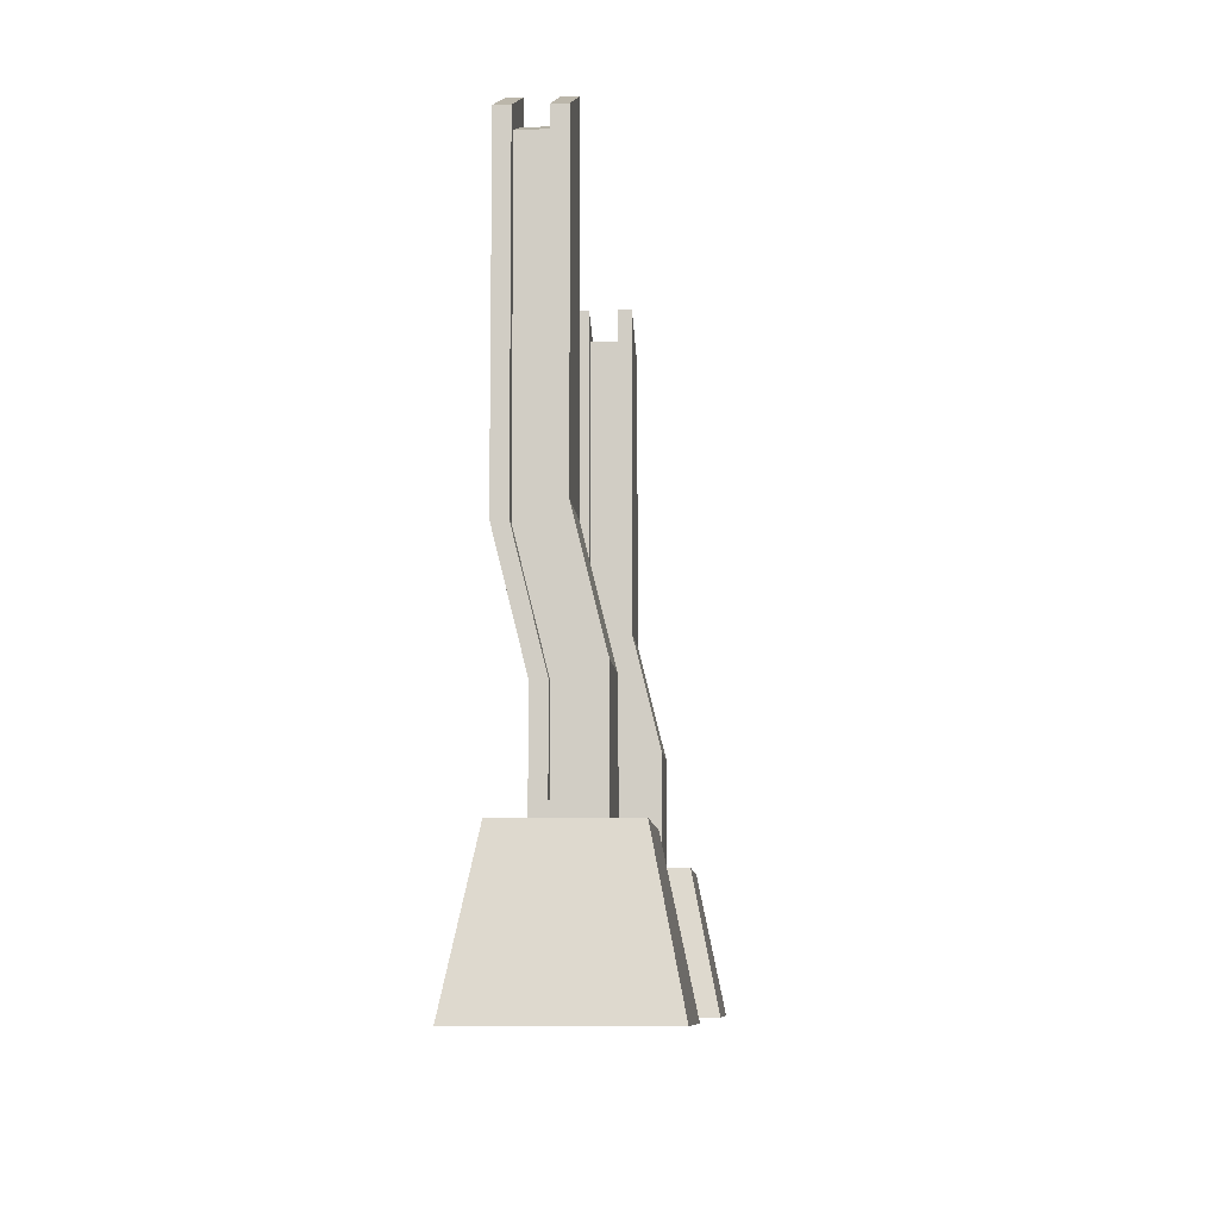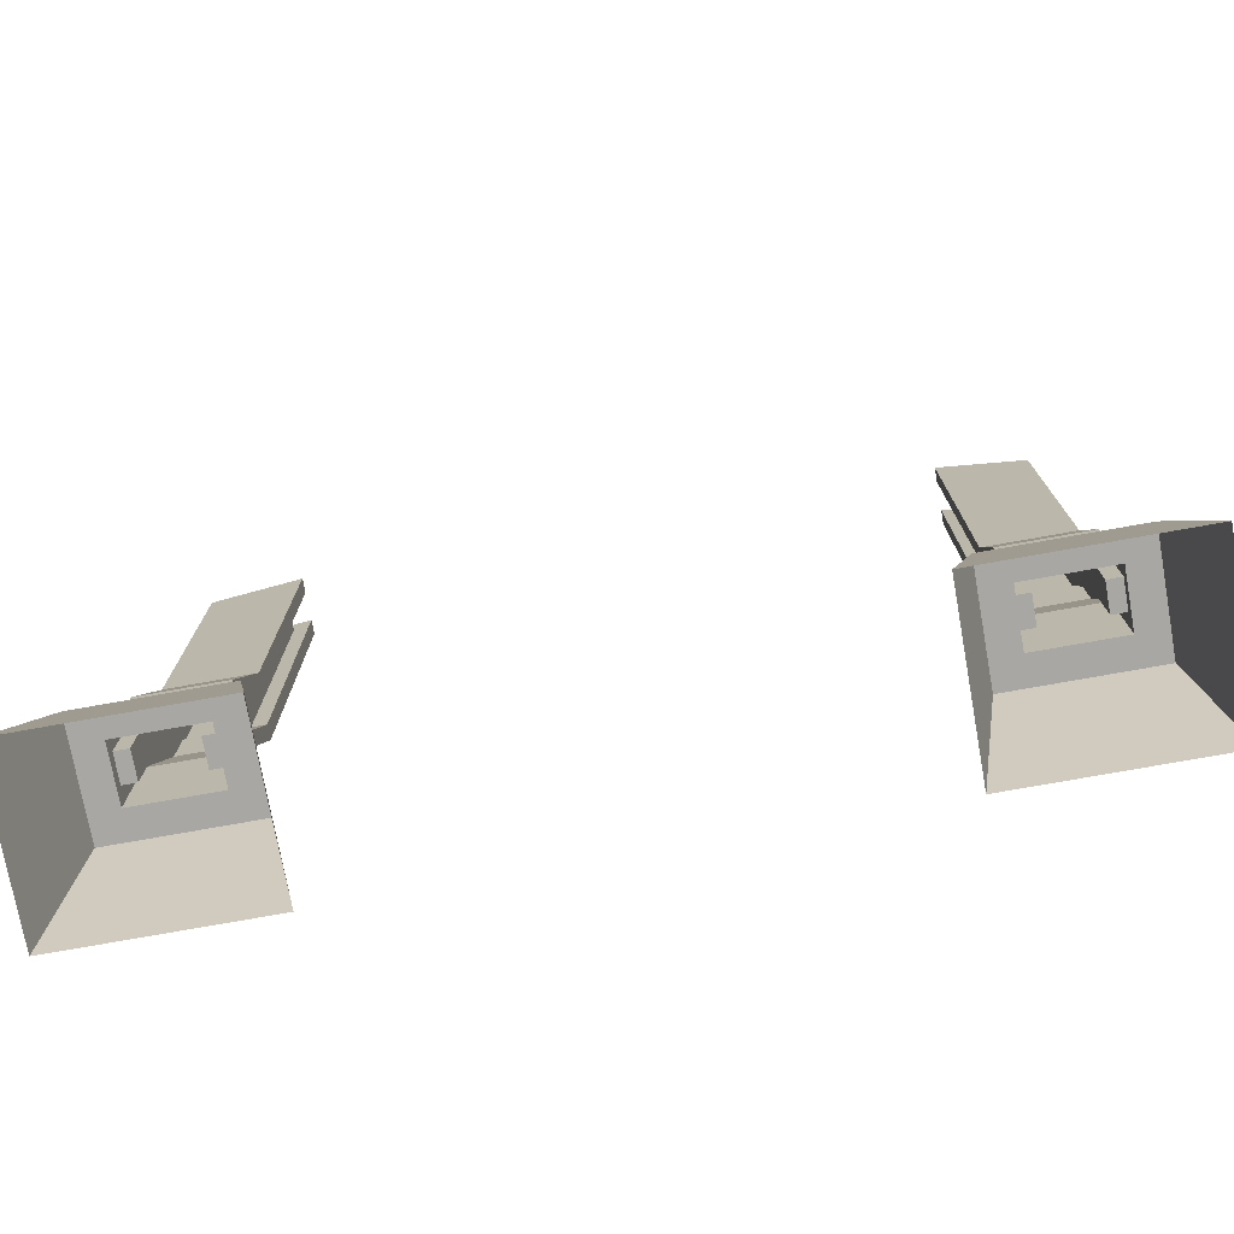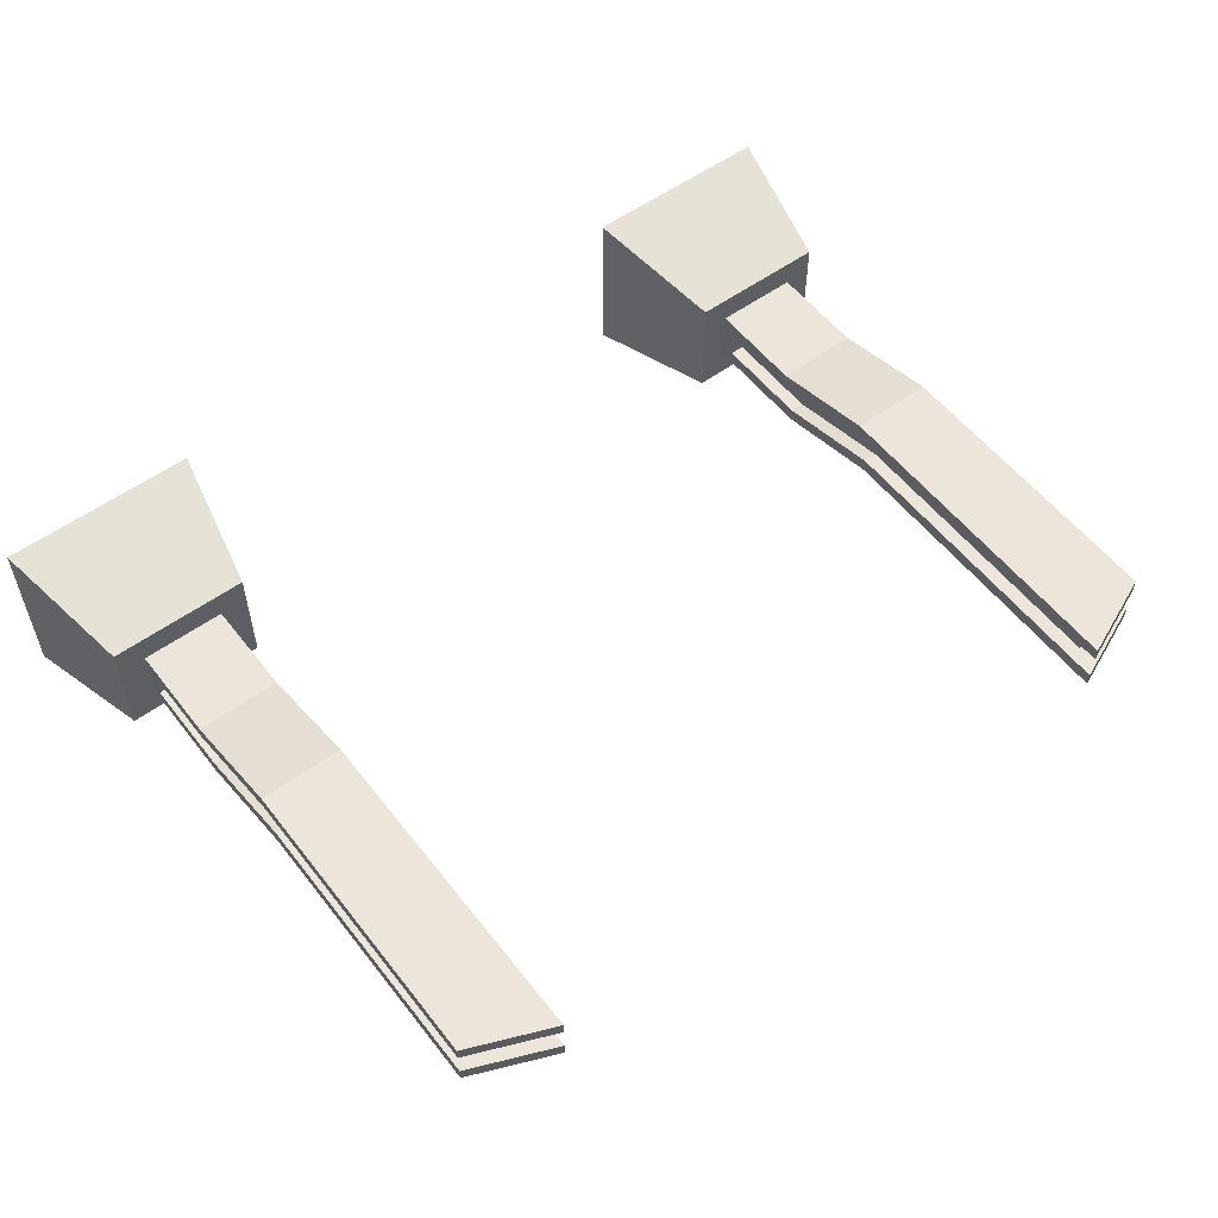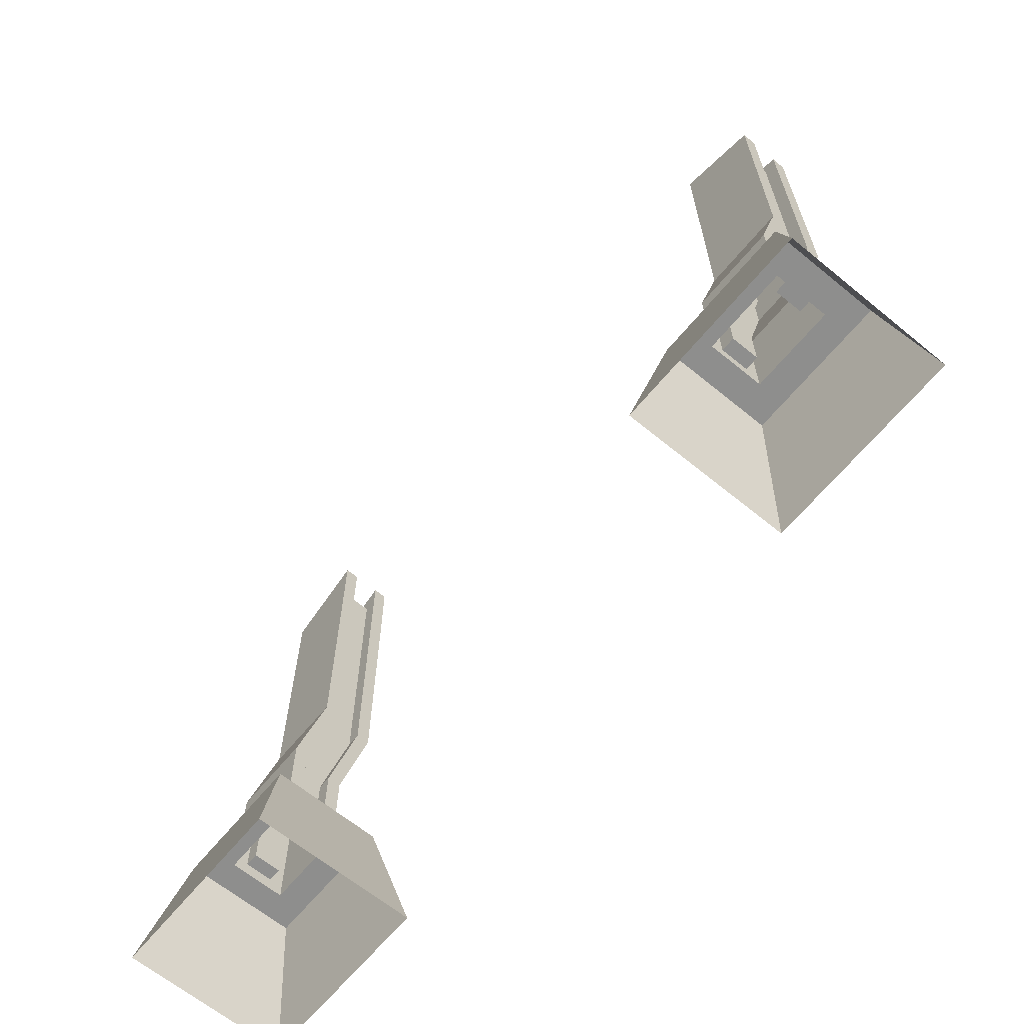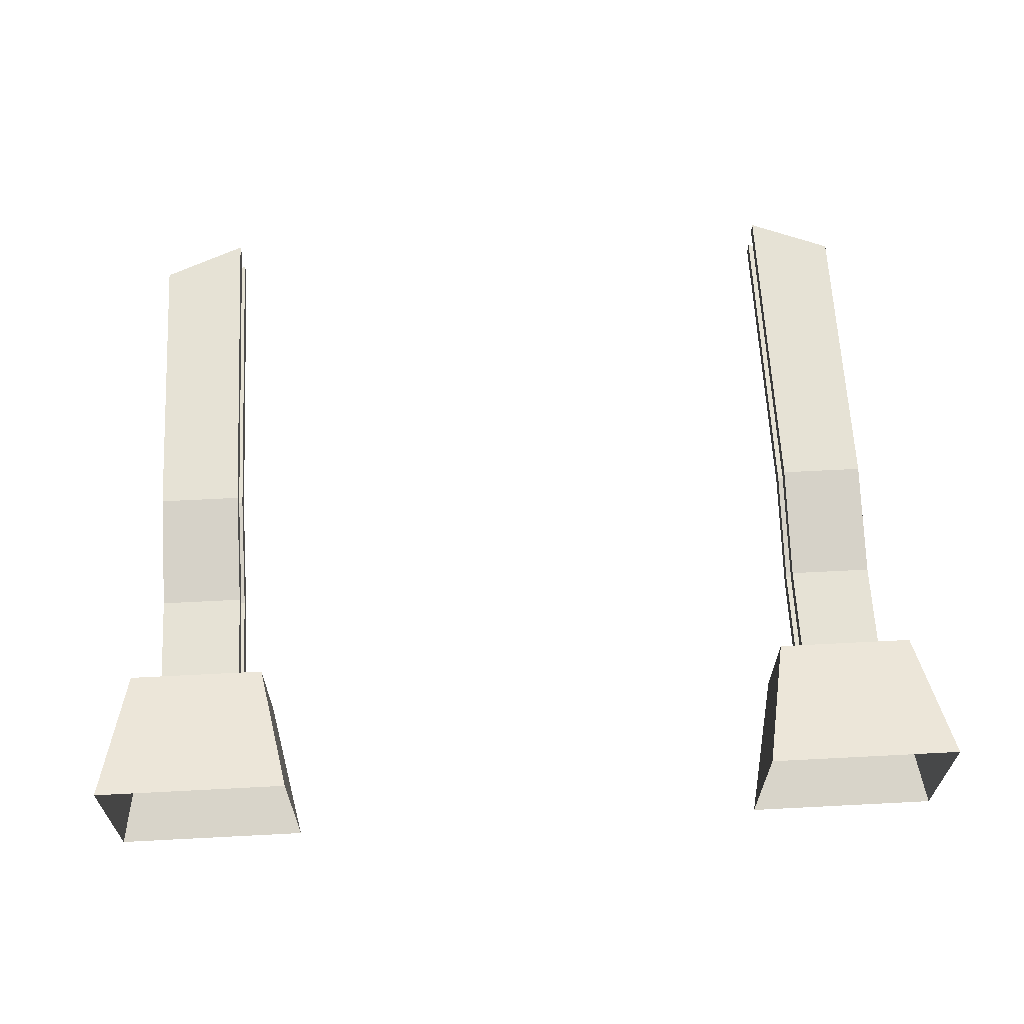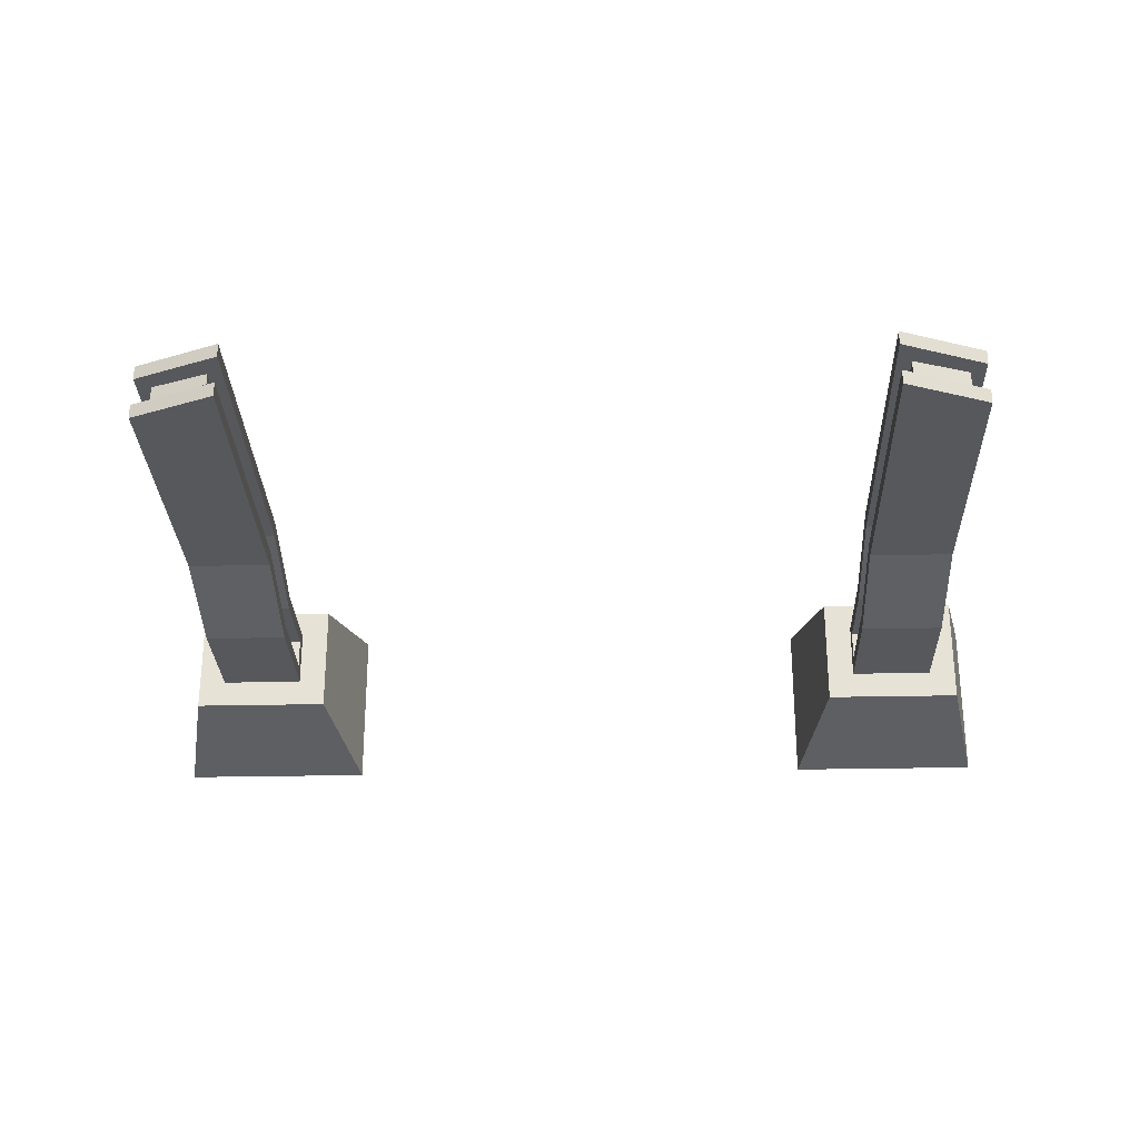
<metadata>
{"format":"obj","ext":"obj","renderer":"f3d","projection":"perspective","resolution":1024,"background":"white","views":[{"elev":-8.4,"azim":94.1,"up":"+Y"},{"elev":-74.8,"azim":-169.8,"up":"+Y"},{"elev":55.5,"azim":142.7,"up":"+Z"},{"elev":-64.8,"azim":-129.5,"up":"+Y"},{"elev":63.9,"azim":-3.0,"up":"+Z"},{"elev":-28.0,"azim":-178.1,"up":"+Z"}]}
</metadata>
<code>
g default
v -229.8 390 10.2
v -269.8 375 10.2
v -269.8 180.2 10.2
v -229.8 180.2 10.2
v -229.8 390 30.03
v -269.8 375 30.03
v -269.8 170.1 30.03
v -229.8 170.1 30.03
v -219.8 410 10.2
v -279.8 385 10.2
v -219.8 410 30.03
v -279.8 385 30.03
v -219.8 170.1 30.03
v -279.8 170.1 30.03
v -279.8 180.2 10.21
v -219.8 180.2 10.2
v -180 -78.84 -60
v -319.8 -78.84 -60
v -180 -78.84 60
v -319.8 -78.84 60
v -200 20 -40
v -299.8 20 -40
v -200 20 40
v -299.8 20 40
v -279.8 20 -19.99
v -219.8 20 -19.99
v -279.8 20 20.01
v -219.8 20 20.01
v -279.8 99.88 -19.99
v -219.8 99.88 -19.99
v -279.8 89.84 20.01
v -219.8 89.84 20.01
v -279.8 180.2 -0.01392
v -219.8 180.2 -0.01392
v -279.8 170.1 39.99
v -219.8 170.1 39.99
v -279.8 385 -0.01393
v -219.8 410 -0.01394
v -279.8 385 39.99
v -219.8 410 39.99
v -279.8 30 -10.06
v -279.8 99.88 -10.06
v -279.8 89.84 10.06
v -279.8 30 10.06
v -219.8 30 -10.06
v -219.8 99.88 -10.06
v -219.8 89.84 10.06
v -219.8 30.01 10.06
v -269.8 89.84 10.06
v -269.8 30 10.06
v -269.8 30 -10.06
v -269.8 99.88 -10.06
v -229.8 89.84 10.06
v -229.8 99.88 -10.06
v -229.8 30 -10.06
v -229.8 30 10.06
v 270.2 375 10.2
v 230.2 390 10.2
v 230.2 180.2 10.2
v 270.2 180.2 10.2
v 270.2 375 30.03
v 230.2 390 30.03
v 230.2 170.1 30.03
v 270.2 170.1 30.03
v 280.2 385 10.2
v 220.2 410 10.2
v 280.2 385 30.03
v 220.2 410 30.03
v 280.2 170.1 30.03
v 220.2 170.1 30.03
v 220.2 180.2 10.21
v 280.2 180.2 10.2
v 320 -78.84 -60
v 180.2 -78.84 -60
v 320 -78.84 60
v 180.2 -78.84 60
v 300 20 -40
v 200.2 20 -40
v 300 20 40
v 200.2 20 40
v 220.2 20 -19.99
v 280.2 20 -19.99
v 220.2 20 20.01
v 280.2 20 20.01
v 220.2 99.88 -19.99
v 280.2 99.88 -19.99
v 220.2 89.84 20.01
v 280.2 89.84 20.01
v 220.2 180.2 -0.01396
v 280.2 180.2 -0.01396
v 220.2 170.1 39.99
v 280.2 170.1 39.99
v 220.2 410 -0.01397
v 280.2 385 -0.01397
v 220.2 410 39.99
v 280.2 385 39.99
v 220.2 30 -10.06
v 220.2 99.88 -10.06
v 220.2 89.84 10.06
v 220.2 30 10.06
v 280.2 30 -10.06
v 280.2 99.88 -10.06
v 280.2 89.84 10.06
v 280.2 30.01 10.06
v 230.2 89.84 10.06
v 230.2 30 10.06
v 230.2 30 -10.06
v 230.2 99.88 -10.06
v 270.2 89.84 10.06
v 270.2 99.88 -10.06
v 270.2 30 -10.06
v 270.2 30 10.06
g GE_Mission_barriere_karavan
f 6 5 2
f 1 2 5
f 7 6 3
f 2 3 6
f 5 8 1
f 4 1 8
f 9 10 2
f 2 1 9
f 12 11 6
f 5 6 11
f 11 13 8
f 8 5 11
f 14 12 6
f 6 7 14
f 10 15 3
f 3 2 10
f 16 9 1
f 1 4 16
f 17 18 22
f 22 21 17
f 25 26 21
f 21 22 25
f 27 25 22
f 22 24 27
f 28 27 24
f 24 23 28
f 26 28 23
f 23 21 26
f 29 30 26
f 26 25 29
f 32 31 27
f 27 28 32
f 33 34 30
f 30 29 33
f 36 35 31
f 31 32 36
f 37 38 34
f 34 33 37
f 40 39 35
f 35 36 40
f 15 10 37
f 37 33 15
f 12 14 35
f 35 39 12
f 41 42 29
f 29 25 41
f 43 44 27
f 27 31 43
f 27 44 41
f 41 25 27
f 42 15 33
f 33 29 42
f 14 43 31
f 31 35 14
f 10 9 38
f 38 37 10
f 11 12 39
f 39 40 11
f 9 16 38
f 34 38 16
f 13 11 36
f 40 36 11
f 46 45 30
f 26 30 45
f 48 47 28
f 32 28 47
f 48 28 45
f 26 45 28
f 16 46 34
f 30 34 46
f 47 13 32
f 36 32 13
f 49 50 44
f 44 43 49
f 7 49 43
f 43 14 7
f 50 51 41
f 41 44 50
f 51 52 42
f 42 41 51
f 52 3 15
f 15 42 52
f 49 52 51
f 51 50 49
f 52 49 7
f 7 3 52
f 54 53 55
f 56 55 53
f 53 54 8
f 4 8 54
f 47 48 56
f 56 53 47
f 13 47 53
f 53 8 13
f 48 45 55
f 55 56 48
f 45 46 54
f 54 55 45
f 46 16 4
f 4 54 46
f 18 20 24
f 24 22 18
f 20 19 23
f 23 24 20
f 19 17 21
f 21 23 19
f 62 61 58
f 57 58 61
f 63 62 59
f 58 59 62
f 61 64 57
f 60 57 64
f 65 66 58
f 58 57 65
f 68 67 62
f 61 62 67
f 67 69 64
f 64 61 67
f 70 68 62
f 62 63 70
f 66 71 59
f 59 58 66
f 72 65 57
f 57 60 72
f 73 74 78
f 78 77 73
f 81 82 77
f 77 78 81
f 83 81 78
f 78 80 83
f 84 83 80
f 80 79 84
f 82 84 79
f 79 77 82
f 85 86 82
f 82 81 85
f 88 87 83
f 83 84 88
f 89 90 86
f 86 85 89
f 92 91 87
f 87 88 92
f 93 94 90
f 90 89 93
f 96 95 91
f 91 92 96
f 71 66 93
f 93 89 71
f 68 70 91
f 91 95 68
f 97 98 85
f 85 81 97
f 99 100 83
f 83 87 99
f 83 100 97
f 97 81 83
f 98 71 89
f 89 85 98
f 70 99 87
f 87 91 70
f 66 65 94
f 94 93 66
f 67 68 95
f 95 96 67
f 65 72 94
f 90 94 72
f 69 67 92
f 96 92 67
f 102 101 86
f 82 86 101
f 104 103 84
f 88 84 103
f 104 84 101
f 82 101 84
f 72 102 90
f 86 90 102
f 103 69 88
f 92 88 69
f 105 106 100
f 100 99 105
f 63 105 99
f 99 70 63
f 106 107 97
f 97 100 106
f 107 108 98
f 98 97 107
f 108 59 71
f 71 98 108
f 105 108 107
f 107 106 105
f 108 105 63
f 63 59 108
f 110 109 111
f 112 111 109
f 109 110 64
f 60 64 110
f 103 104 112
f 112 109 103
f 69 103 109
f 109 64 69
f 104 101 111
f 111 112 104
f 101 102 110
f 110 111 101
f 102 72 60
f 60 110 102
f 74 76 80
f 80 78 74
f 76 75 79
f 79 80 76
f 75 73 77
f 77 79 75

</code>
